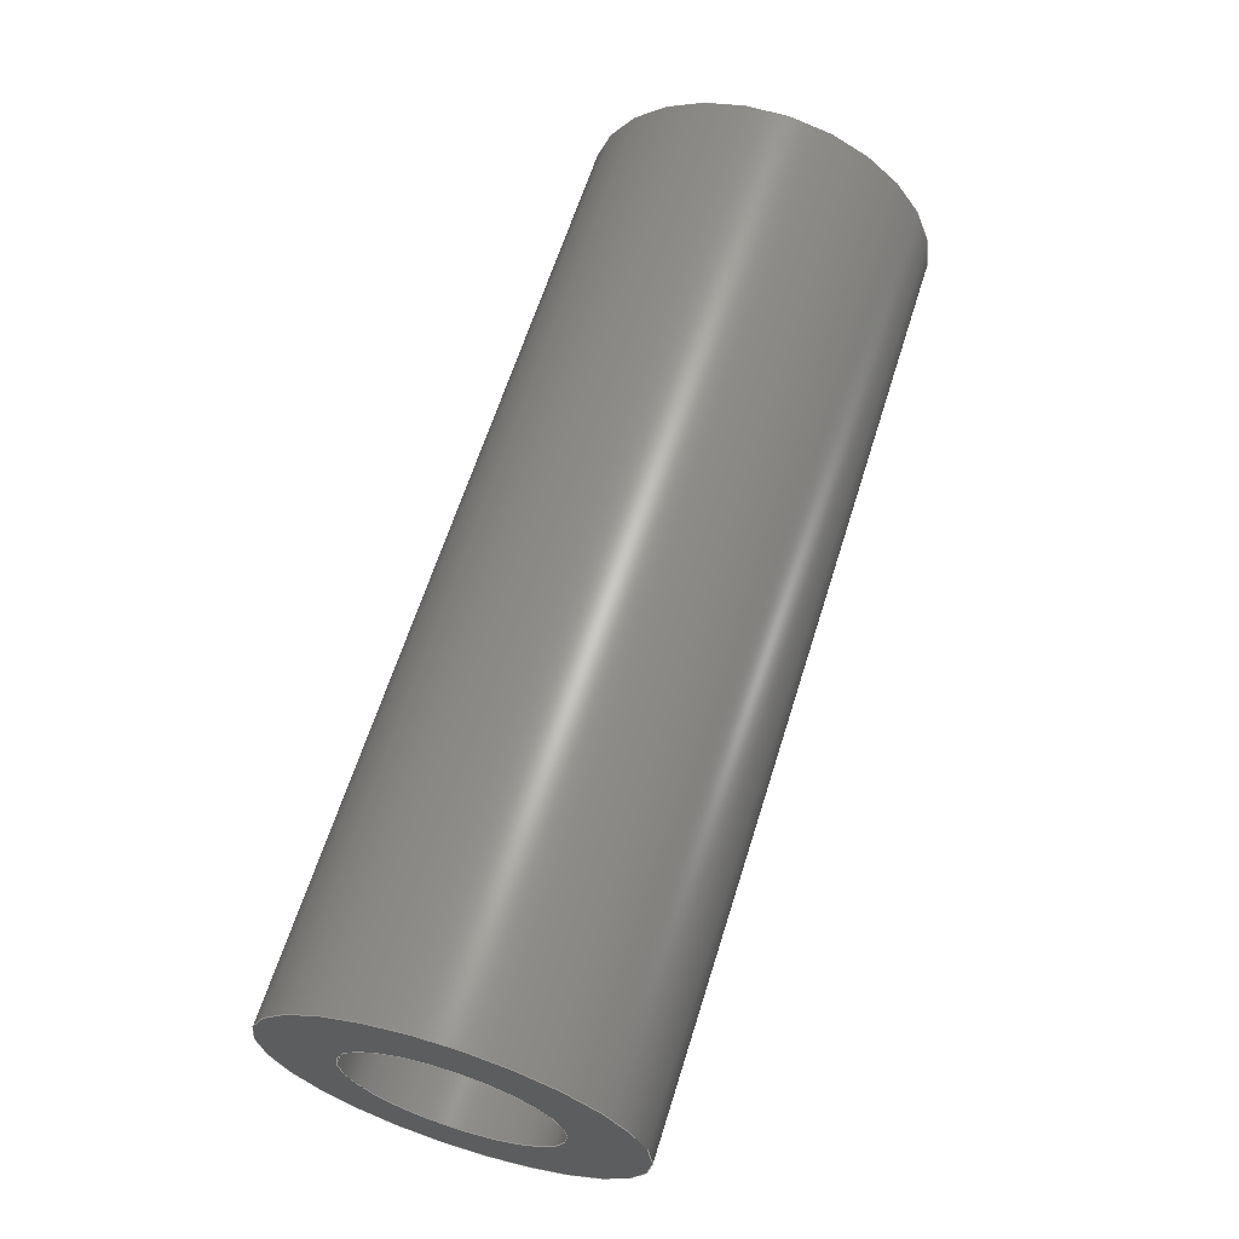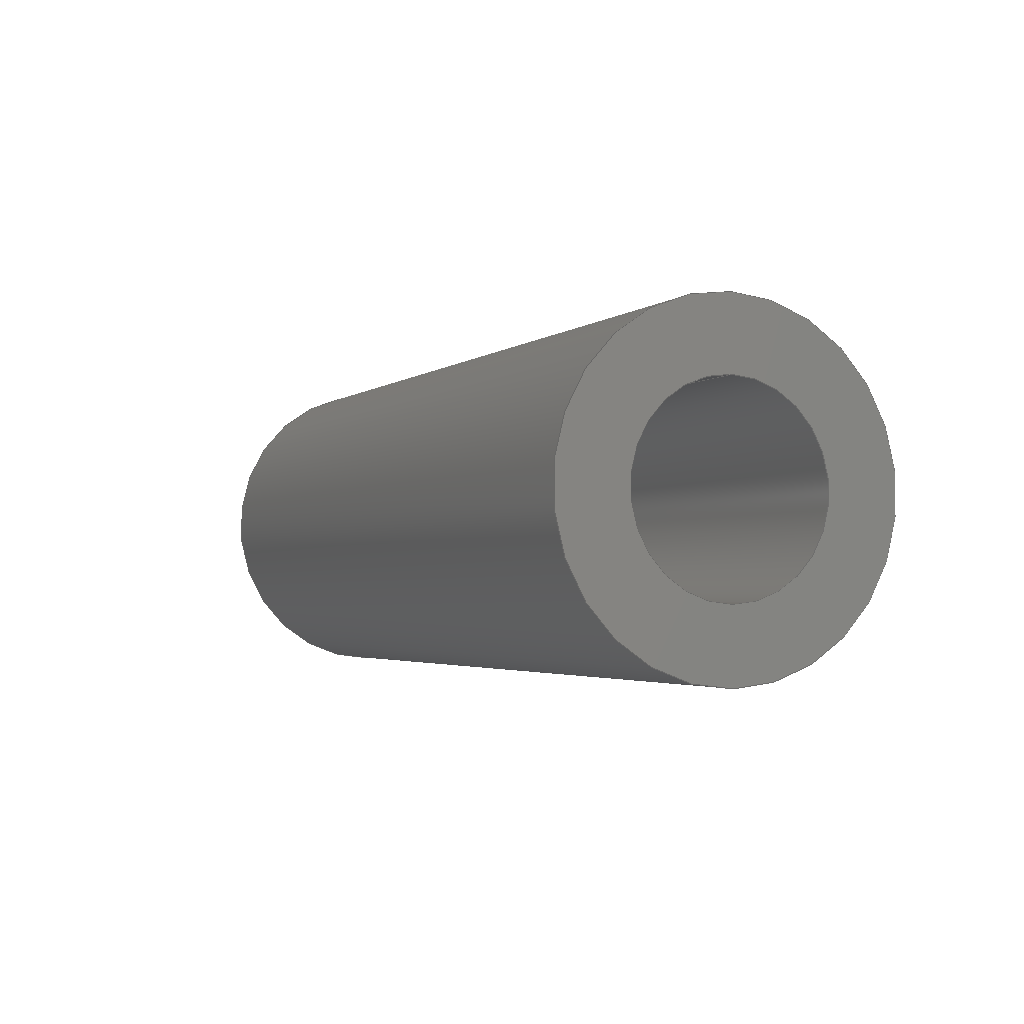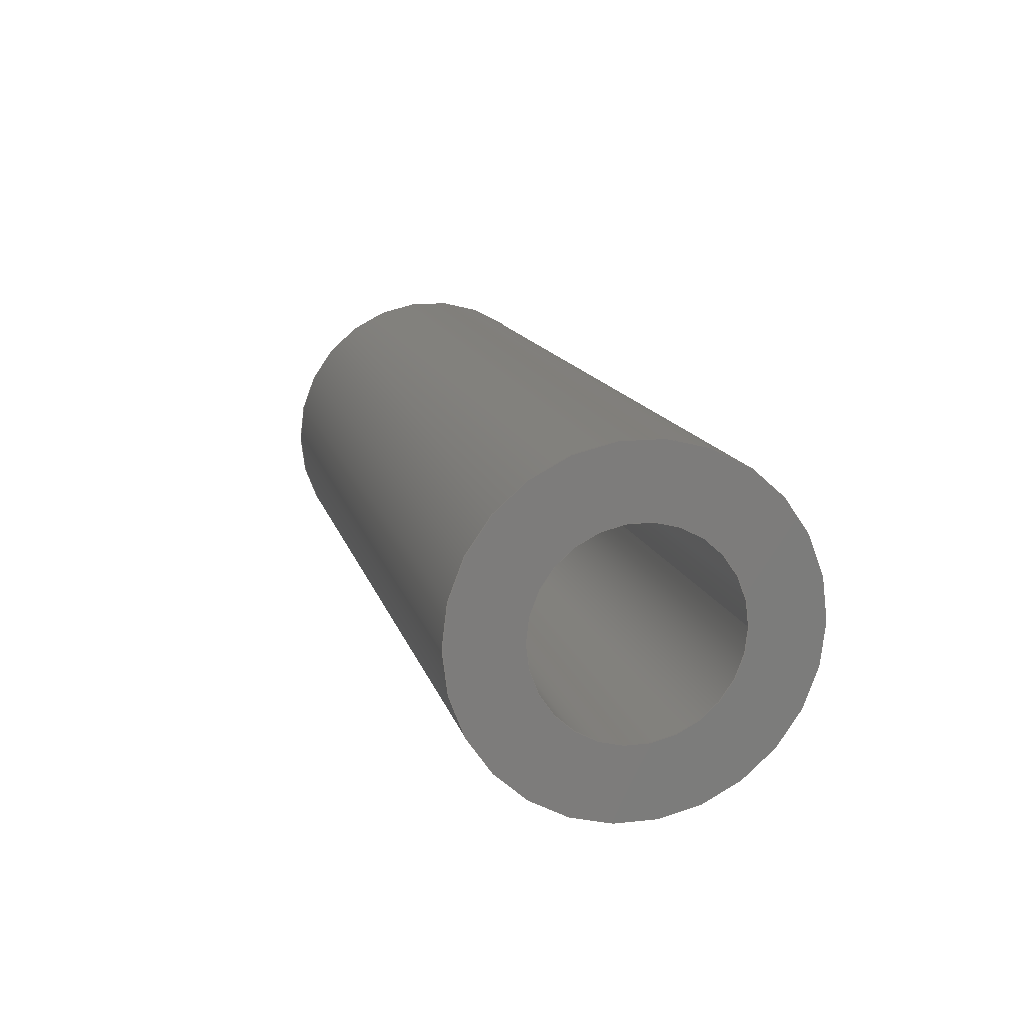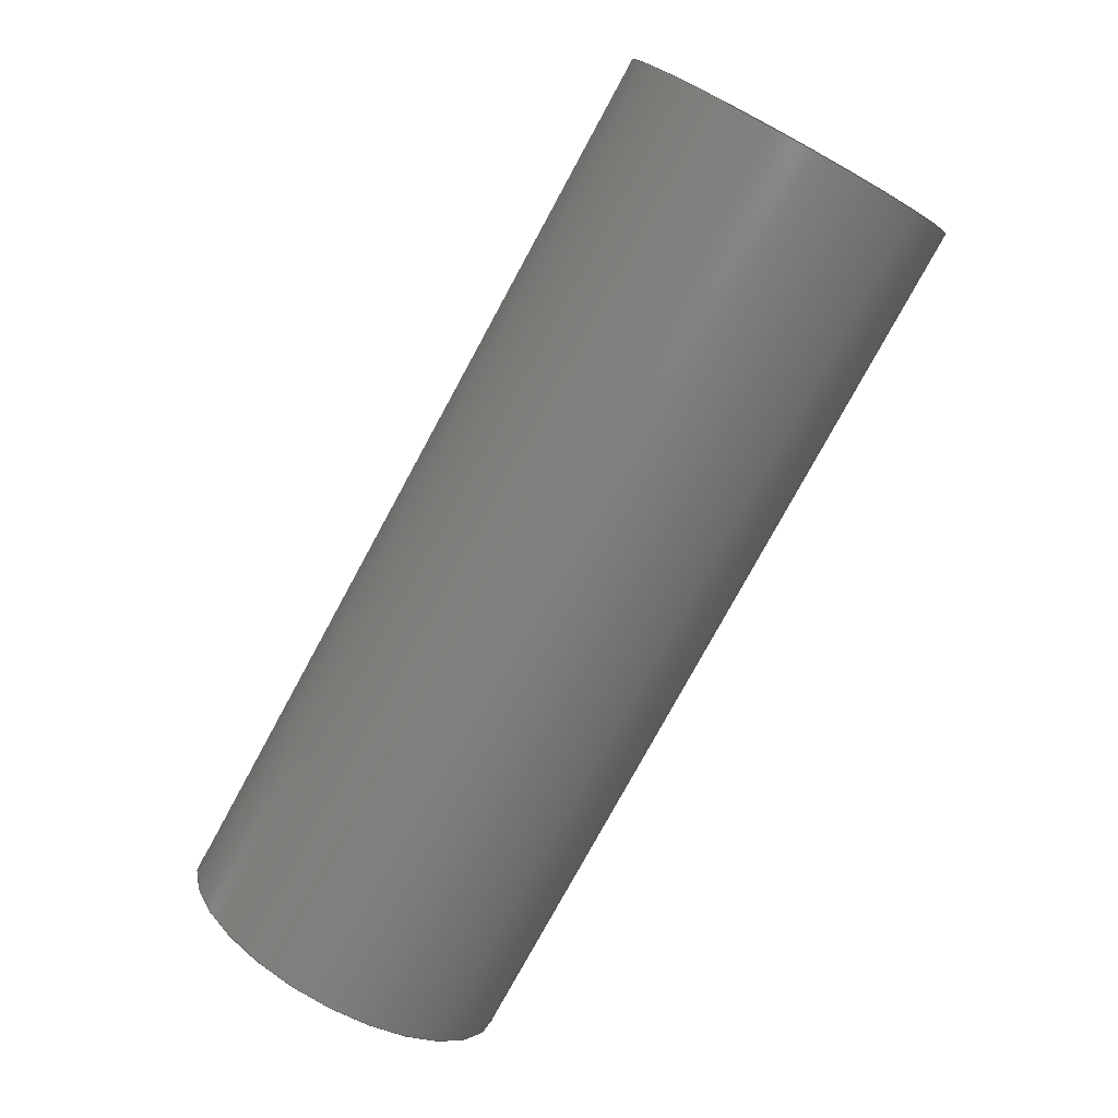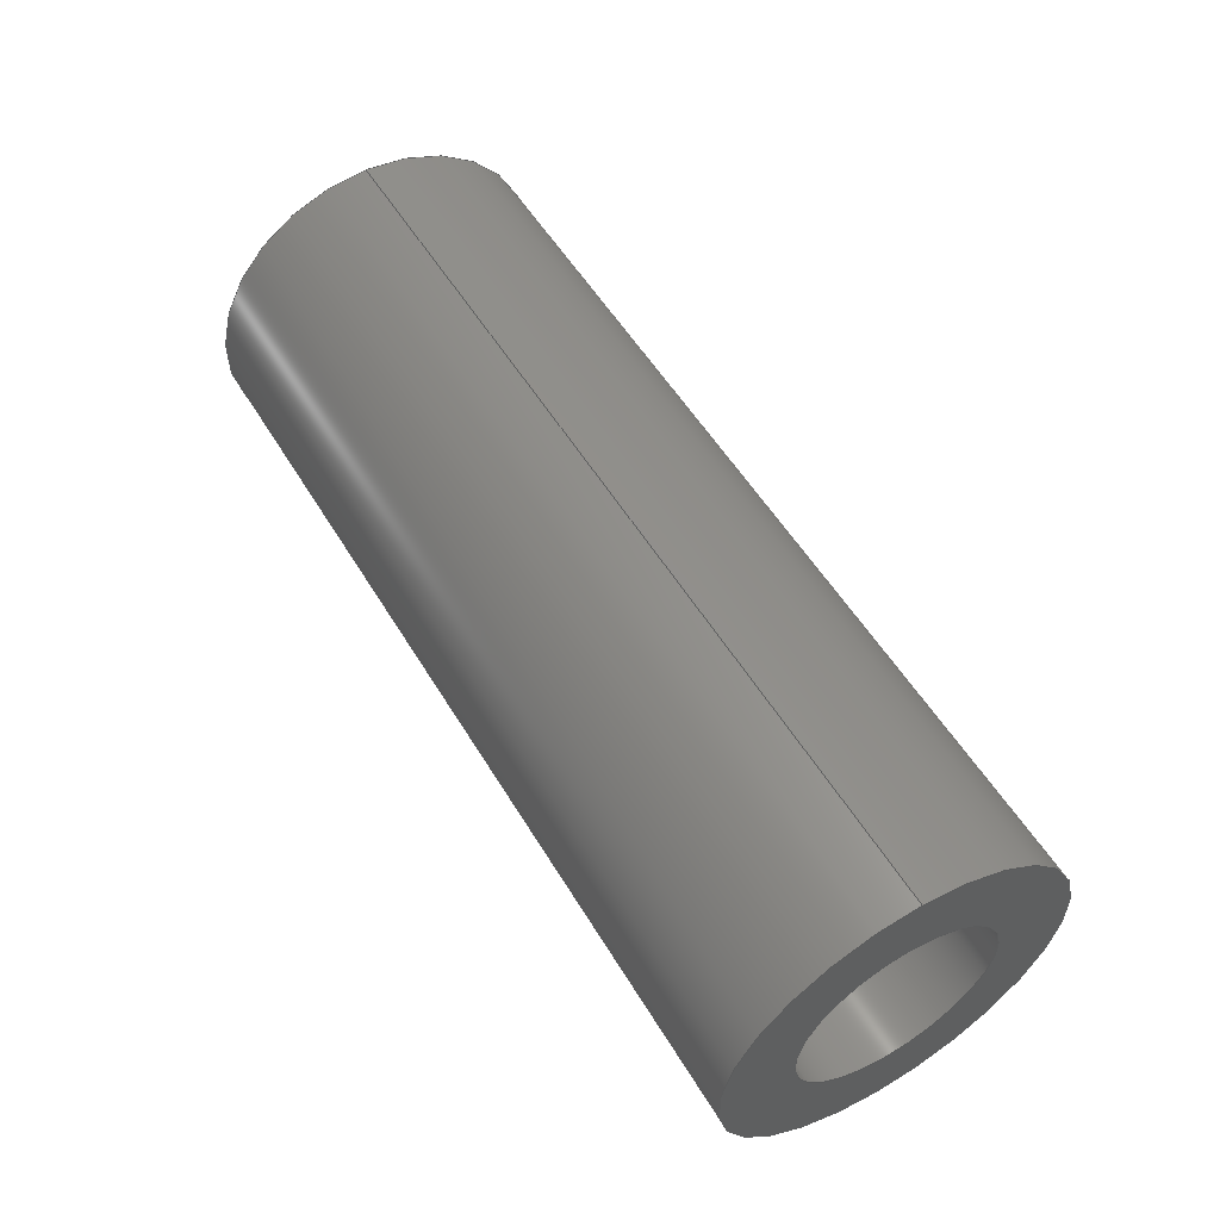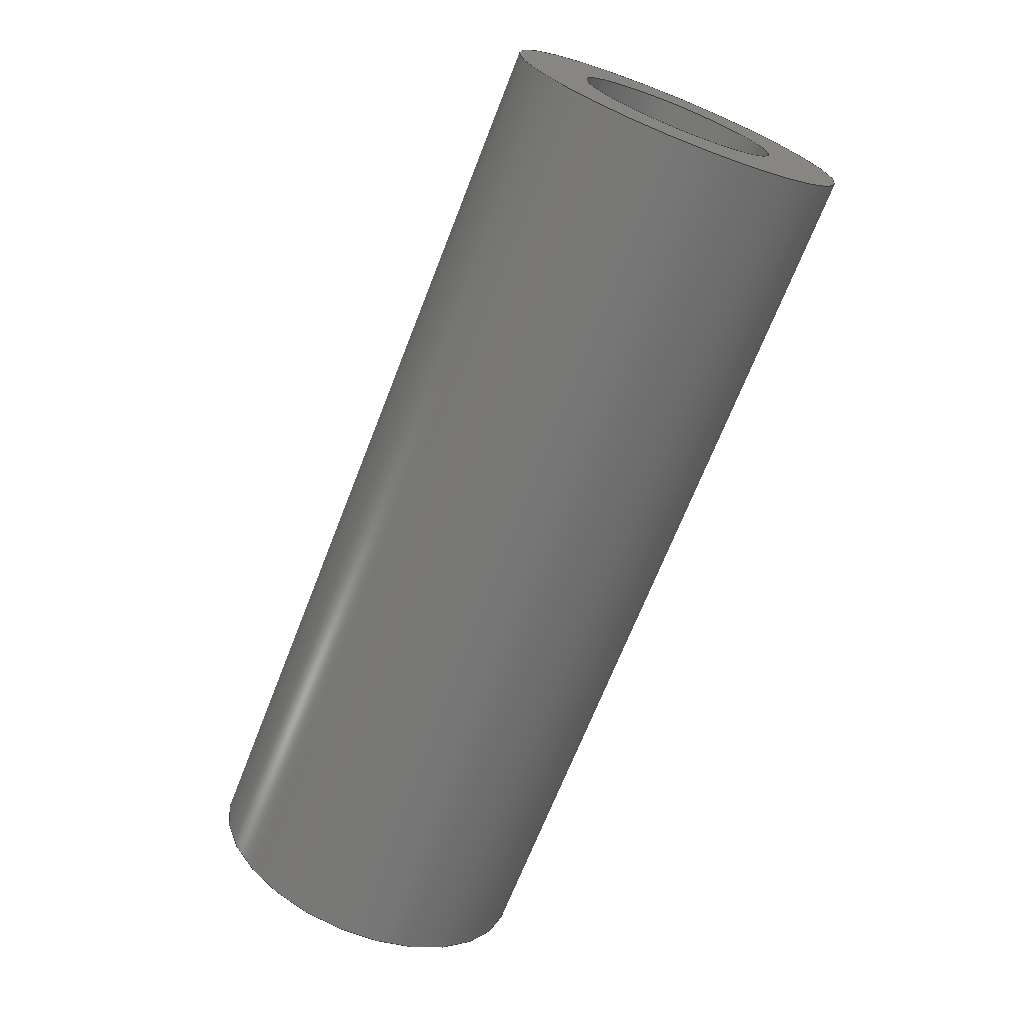
<metadata>
{"format":"step","ext":"step","renderer":"f3d","projection":"perspective","resolution":1024,"background":"white","views":[{"elev":63.6,"azim":-72.6,"up":"+Z"},{"elev":-2.7,"azim":65.5,"up":"+Y"},{"elev":13.7,"azim":76.3,"up":"+Z"},{"elev":-78.2,"azim":-118.6,"up":"+Y"},{"elev":54.4,"azim":59.4,"up":"+Y"},{"elev":-69.2,"azim":68.6,"up":"+Z"}]}
</metadata>
<code>
ISO-10303-21;
DATA;
#1=PROPERTY_DEFINITION_REPRESENTATION(#5,#3);
#2=PROPERTY_DEFINITION_REPRESENTATION(#6,#4);
#3=REPRESENTATION('',(#7),#108);
#4=REPRESENTATION('',(#8),#108);
#5=PROPERTY_DEFINITION('pmi validation property','',#113);
#6=PROPERTY_DEFINITION('pmi validation property','',#113);
#7=VALUE_REPRESENTATION_ITEM('number of annotations',COUNT_MEASURE(0));
#8=VALUE_REPRESENTATION_ITEM('number of views',COUNT_MEASURE(0));
#9=SHAPE_REPRESENTATION_RELATIONSHIP('','',#66,#10);
#10=ADVANCED_BREP_SHAPE_REPRESENTATION('',(#64),#108);
#11=CYLINDRICAL_SURFACE('',#74,0.001191);
#12=CYLINDRICAL_SURFACE('',#75,0.0006906);
#13=ORIENTED_EDGE('',*,*,#21,.F.);
#14=ORIENTED_EDGE('',*,*,#22,.T.);
#15=ORIENTED_EDGE('',*,*,#23,.F.);
#16=ORIENTED_EDGE('',*,*,#24,.F.);
#17=ORIENTED_EDGE('',*,*,#24,.T.);
#18=ORIENTED_EDGE('',*,*,#22,.F.);
#19=ORIENTED_EDGE('',*,*,#23,.T.);
#20=ORIENTED_EDGE('',*,*,#21,.T.);
#21=EDGE_CURVE('',#25,#25,#29,.T.);
#22=EDGE_CURVE('',#26,#26,#30,.T.);
#23=EDGE_CURVE('',#27,#27,#31,.F.);
#24=EDGE_CURVE('',#28,#28,#32,.T.);
#25=VERTEX_POINT('',#97);
#26=VERTEX_POINT('',#99);
#27=VERTEX_POINT('',#102);
#28=VERTEX_POINT('',#104);
#29=CIRCLE('',#69,0.0006906);
#30=CIRCLE('',#70,0.001191);
#31=CIRCLE('',#72,0.0006906);
#32=CIRCLE('',#73,0.001191);
#33=EDGE_LOOP('',(#13));
#34=EDGE_LOOP('',(#14));
#35=EDGE_LOOP('',(#15));
#36=EDGE_LOOP('',(#16));
#37=EDGE_LOOP('',(#17));
#38=EDGE_LOOP('',(#18));
#39=EDGE_LOOP('',(#19));
#40=EDGE_LOOP('',(#20));
#41=FACE_BOUND('',#33,.T.);
#42=FACE_BOUND('',#34,.T.);
#43=FACE_BOUND('',#35,.T.);
#44=FACE_BOUND('',#36,.T.);
#45=FACE_BOUND('',#37,.T.);
#46=FACE_BOUND('',#38,.T.);
#47=FACE_BOUND('',#39,.T.);
#48=FACE_BOUND('',#40,.T.);
#49=PLANE('',#68);
#50=PLANE('',#71);
#51=ADVANCED_FACE('',(#41,#42),#49,.T.);
#52=ADVANCED_FACE('',(#43,#44),#50,.F.);
#53=ADVANCED_FACE('',(#45,#46),#11,.T.);
#54=ADVANCED_FACE('',(#47,#48),#12,.F.);
#55=CLOSED_SHELL('',(#51,#52,#53,#54));
#56=STYLED_ITEM('',(#57),#64);
#57=PRESENTATION_STYLE_ASSIGNMENT((#58));
#58=SURFACE_STYLE_USAGE(.BOTH.,#59);
#59=SURFACE_SIDE_STYLE('',(#60));
#60=SURFACE_STYLE_FILL_AREA(#61);
#61=FILL_AREA_STYLE('',(#62));
#62=FILL_AREA_STYLE_COLOUR('',#63);
#63=COLOUR_RGB('',0.1961,0.1961,0.1961);
#64=MANIFOLD_SOLID_BREP('Spring Pin, 1/8-in OD, 1/4-in L',#55);
#65=SHAPE_DEFINITION_REPRESENTATION(#113,#66);
#66=SHAPE_REPRESENTATION('Spring Pin, 1/8-in OD, 1/4-in L',(#67),#108);
#67=AXIS2_PLACEMENT_3D('',#94,#76,#77);
#68=AXIS2_PLACEMENT_3D('',#95,#78,#79);
#69=AXIS2_PLACEMENT_3D('',#96,#80,#81);
#70=AXIS2_PLACEMENT_3D('',#98,#82,#83);
#71=AXIS2_PLACEMENT_3D('',#100,#84,#85);
#72=AXIS2_PLACEMENT_3D('',#101,#86,#87);
#73=AXIS2_PLACEMENT_3D('',#103,#88,#89);
#74=AXIS2_PLACEMENT_3D('',#105,#90,#91);
#75=AXIS2_PLACEMENT_3D('',#106,#92,#93);
#76=DIRECTION('',(0,0,1));
#77=DIRECTION('',(1,0,0));
#78=DIRECTION('',(1,0,0));
#79=DIRECTION('',(-2.672e-33,8.327e-17,-1));
#80=DIRECTION('',(1,0,0));
#81=DIRECTION('',(2.465e-32,1,8.327e-17));
#82=DIRECTION('',(1,0,0));
#83=DIRECTION('',(2.465e-32,1,8.327e-17));
#84=DIRECTION('',(1,0,0));
#85=DIRECTION('',(-2.672e-33,8.327e-17,-1));
#86=DIRECTION('',(1,0,0));
#87=DIRECTION('',(2.465e-32,1,8.327e-17));
#88=DIRECTION('',(1,0,0));
#89=DIRECTION('',(2.465e-32,1,8.327e-17));
#90=DIRECTION('',(1,-1.595e-33,5.953e-33));
#91=DIRECTION('',(2.465e-32,1,8.327e-17));
#92=DIRECTION('',(1,0,0));
#93=DIRECTION('',(2.465e-32,1,8.327e-17));
#94=CARTESIAN_POINT('',(0,0,0));
#95=CARTESIAN_POINT('',(0.02814,-0.4807,0.03567));
#96=CARTESIAN_POINT('',(0.02814,-0.4848,0.02862));
#97=CARTESIAN_POINT('',(0.02814,-0.4841,0.02862));
#98=CARTESIAN_POINT('',(0.02814,-0.4848,0.02862));
#99=CARTESIAN_POINT('',(0.02814,-0.4836,0.02862));
#100=CARTESIAN_POINT('',(0.02179,-0.4807,0.03567));
#101=CARTESIAN_POINT('',(0.02179,-0.4848,0.02862));
#102=CARTESIAN_POINT('',(0.02179,-0.4841,0.02862));
#103=CARTESIAN_POINT('',(0.02179,-0.4848,0.02862));
#104=CARTESIAN_POINT('',(0.02179,-0.4836,0.02862));
#105=CARTESIAN_POINT('',(0.02179,-0.4848,0.02862));
#106=CARTESIAN_POINT('',(0.02179,-0.4848,0.02862));
#107=MECHANICAL_DESIGN_GEOMETRIC_PRESENTATION_REPRESENTATION('',(#56),#108);
#108=(
GEOMETRIC_REPRESENTATION_CONTEXT(3)
GLOBAL_UNCERTAINTY_ASSIGNED_CONTEXT((#109))
GLOBAL_UNIT_ASSIGNED_CONTEXT((#112,#111,#110))
REPRESENTATION_CONTEXT('Spring Pin, 1/8-in OD, 1/4-in L',
'TOP_LEVEL_ASSEMBLY_PART')
);
#109=UNCERTAINTY_MEASURE_WITH_UNIT(LENGTH_MEASURE(5e-06),#112,
'DISTANCE_ACCURACY_VALUE','Maximum Tolerance applied to model');
#110=(
NAMED_UNIT(*)
SI_UNIT($,.STERADIAN.)
SOLID_ANGLE_UNIT()
);
#111=(
NAMED_UNIT(*)
PLANE_ANGLE_UNIT()
SI_UNIT($,.RADIAN.)
);
#112=(
LENGTH_UNIT()
NAMED_UNIT(*)
SI_UNIT($,.METRE.)
);
#113=PRODUCT_DEFINITION_SHAPE('','',#114);
#114=PRODUCT_DEFINITION('','',#116,#115);
#115=PRODUCT_DEFINITION_CONTEXT('',#122,'design');
#116=PRODUCT_DEFINITION_FORMATION_WITH_SPECIFIED_SOURCE('','',#118,
 .NOT_KNOWN.);
#117=PRODUCT_RELATED_PRODUCT_CATEGORY('','',(#118));
#118=PRODUCT('Spring Pin, 1/8-in OD, 1/4-in L',
'Spring Pin, 1/8-in OD, 1/4-in L','Spring Pin, 1/8-in OD, 1/4-in L',(#120));
#119=PRODUCT_CATEGORY('','');
#120=PRODUCT_CONTEXT('',#122,'mechanical');
#121=APPLICATION_PROTOCOL_DEFINITION('international standard',
'automotive_design',2010,#122);
#122=APPLICATION_CONTEXT(
'core data for automotive mechanical design processes');
ENDSEC;
END-ISO-10303-21;

</code>
